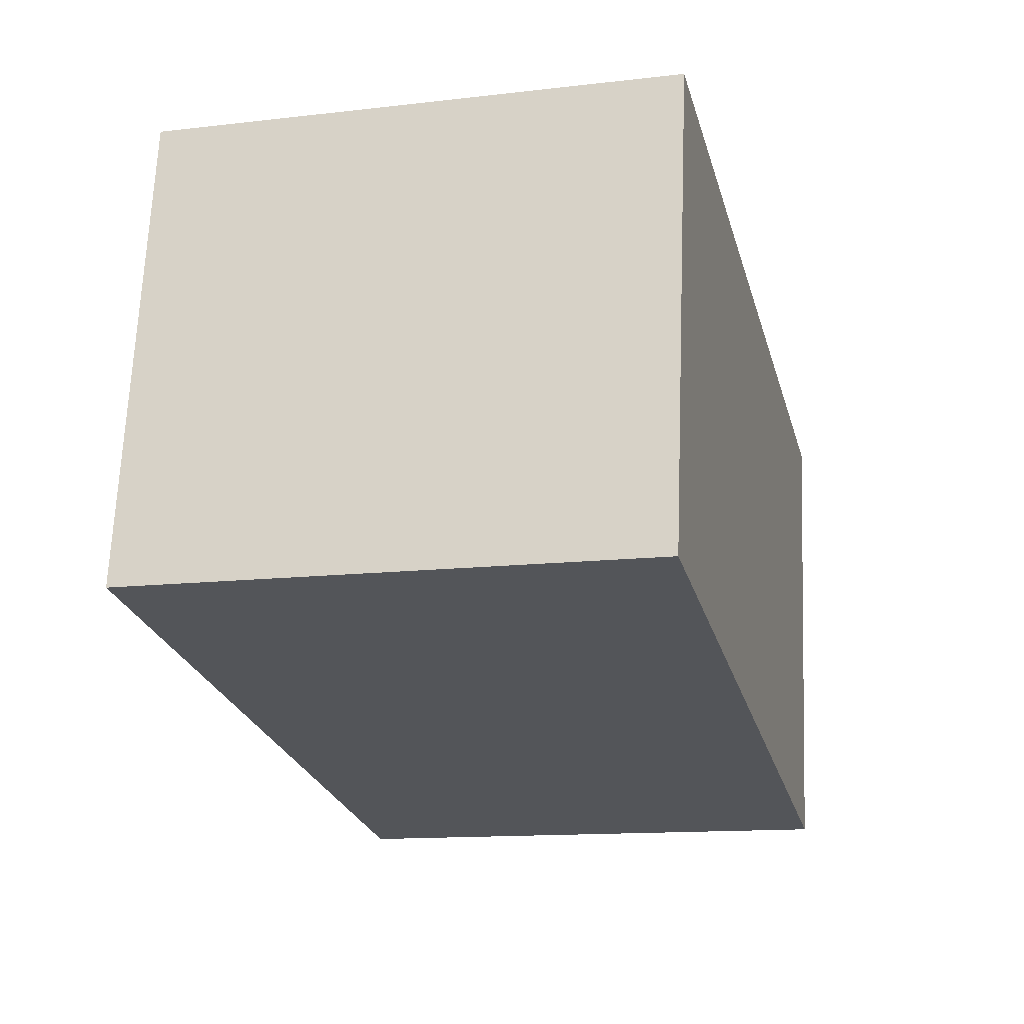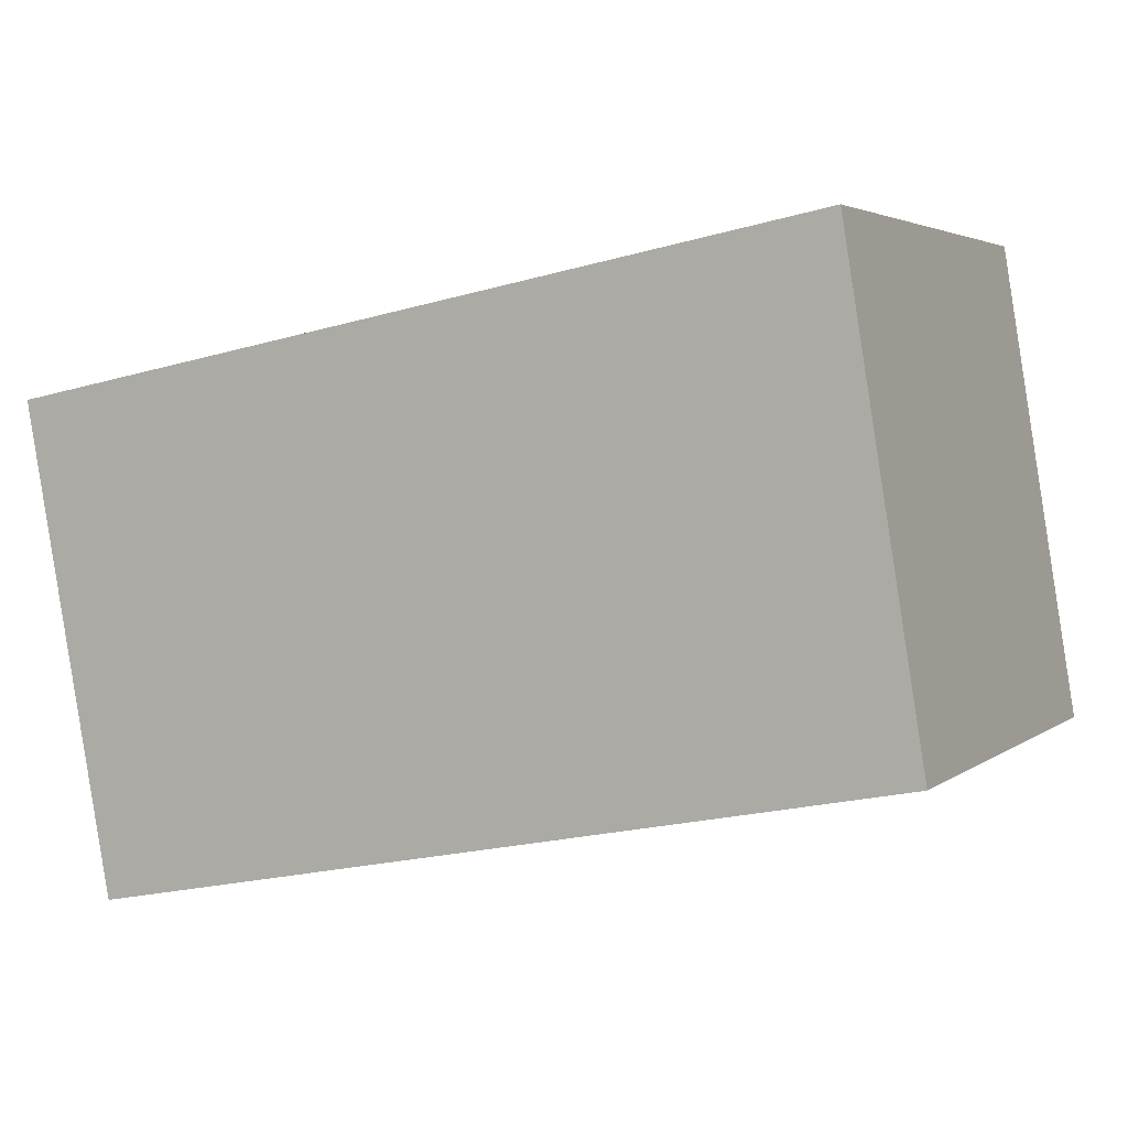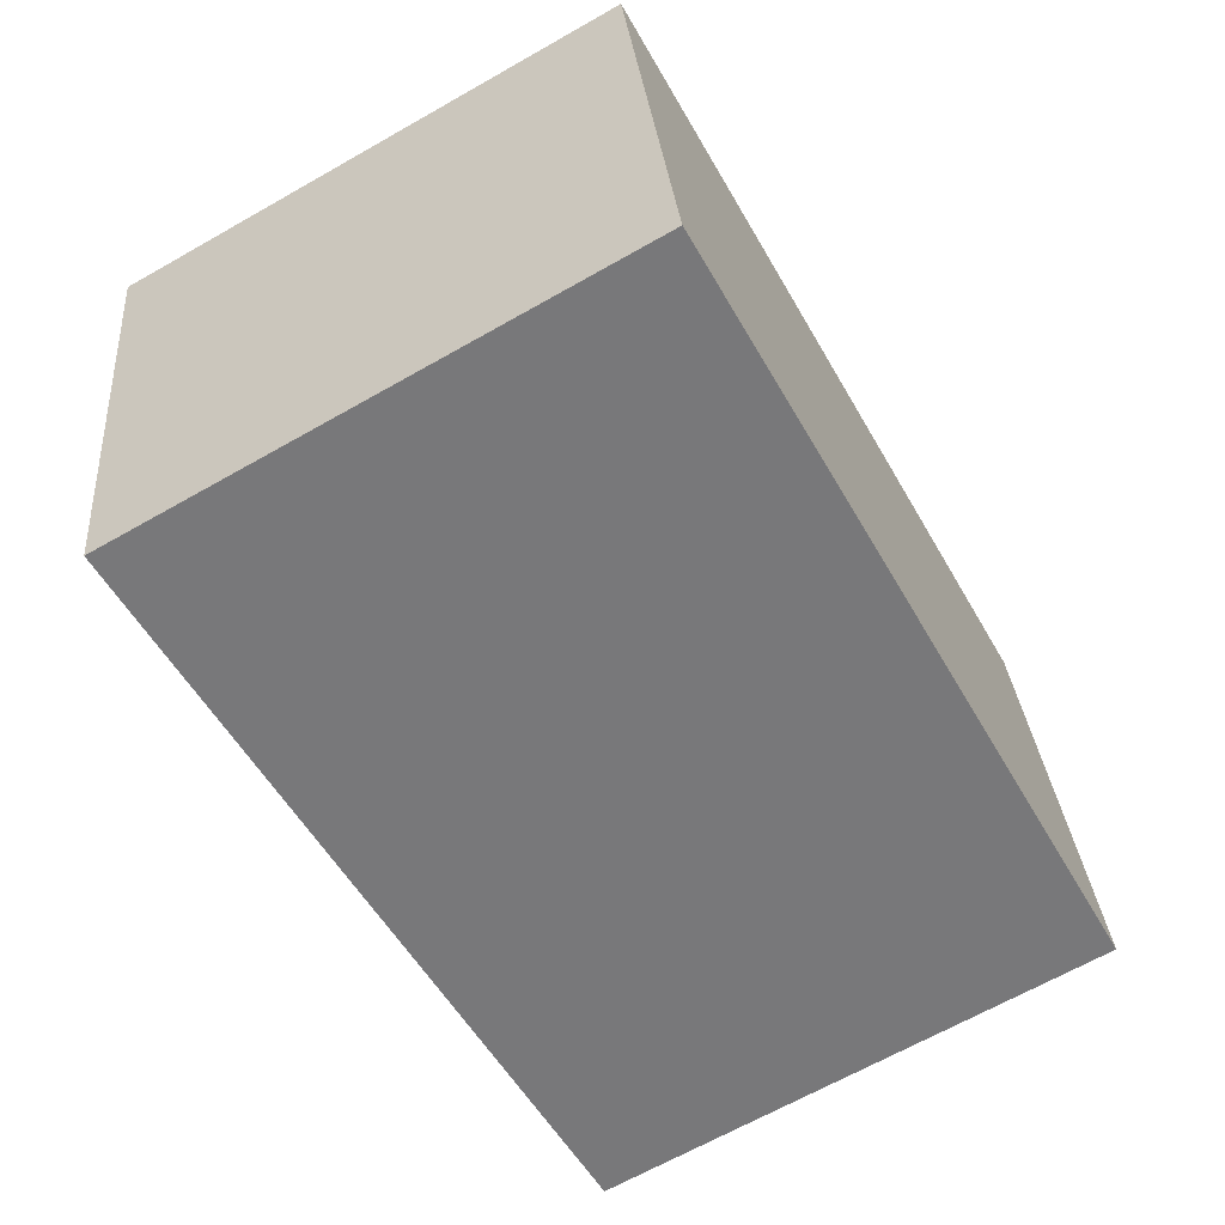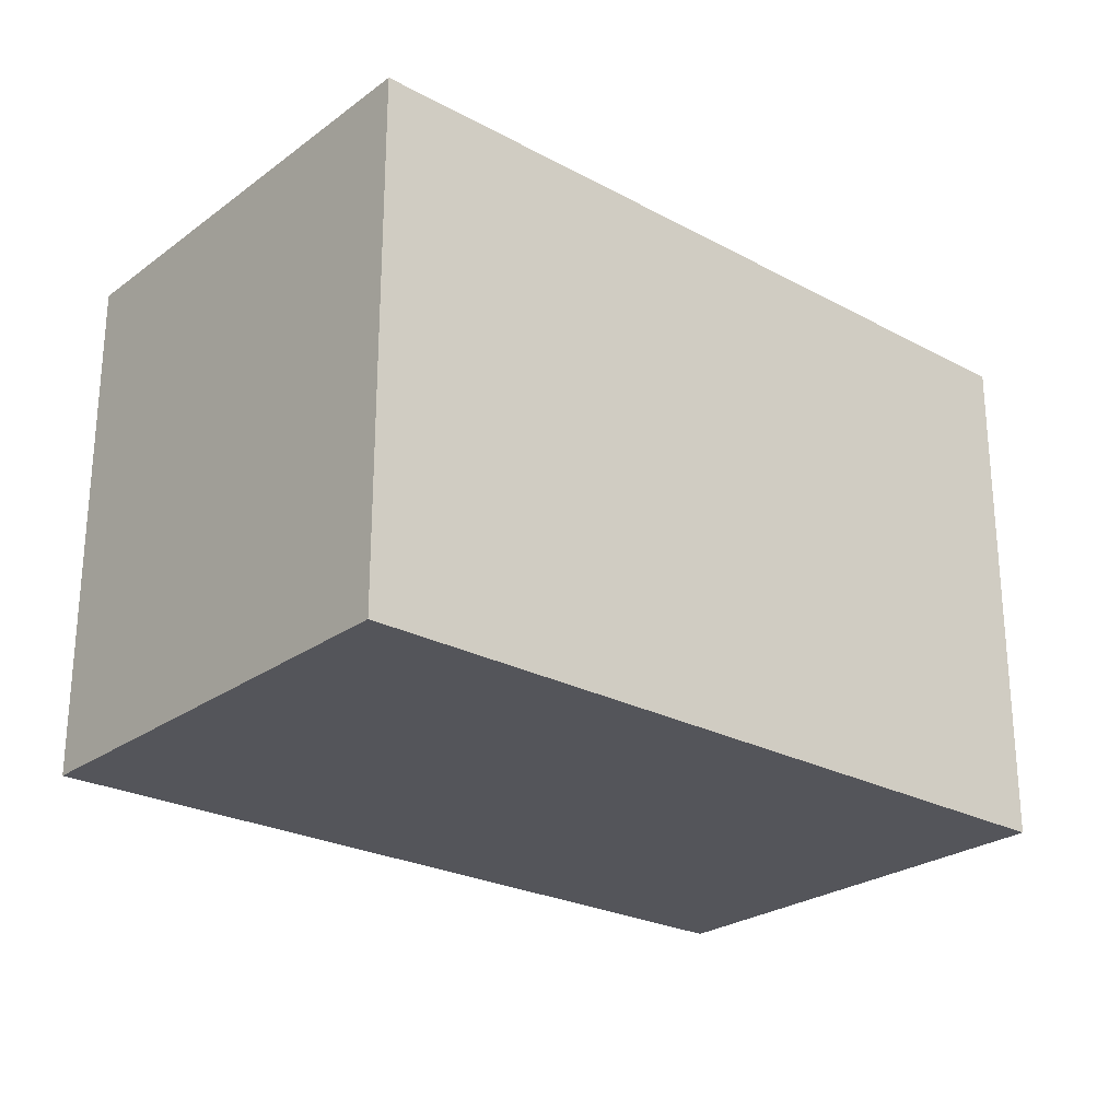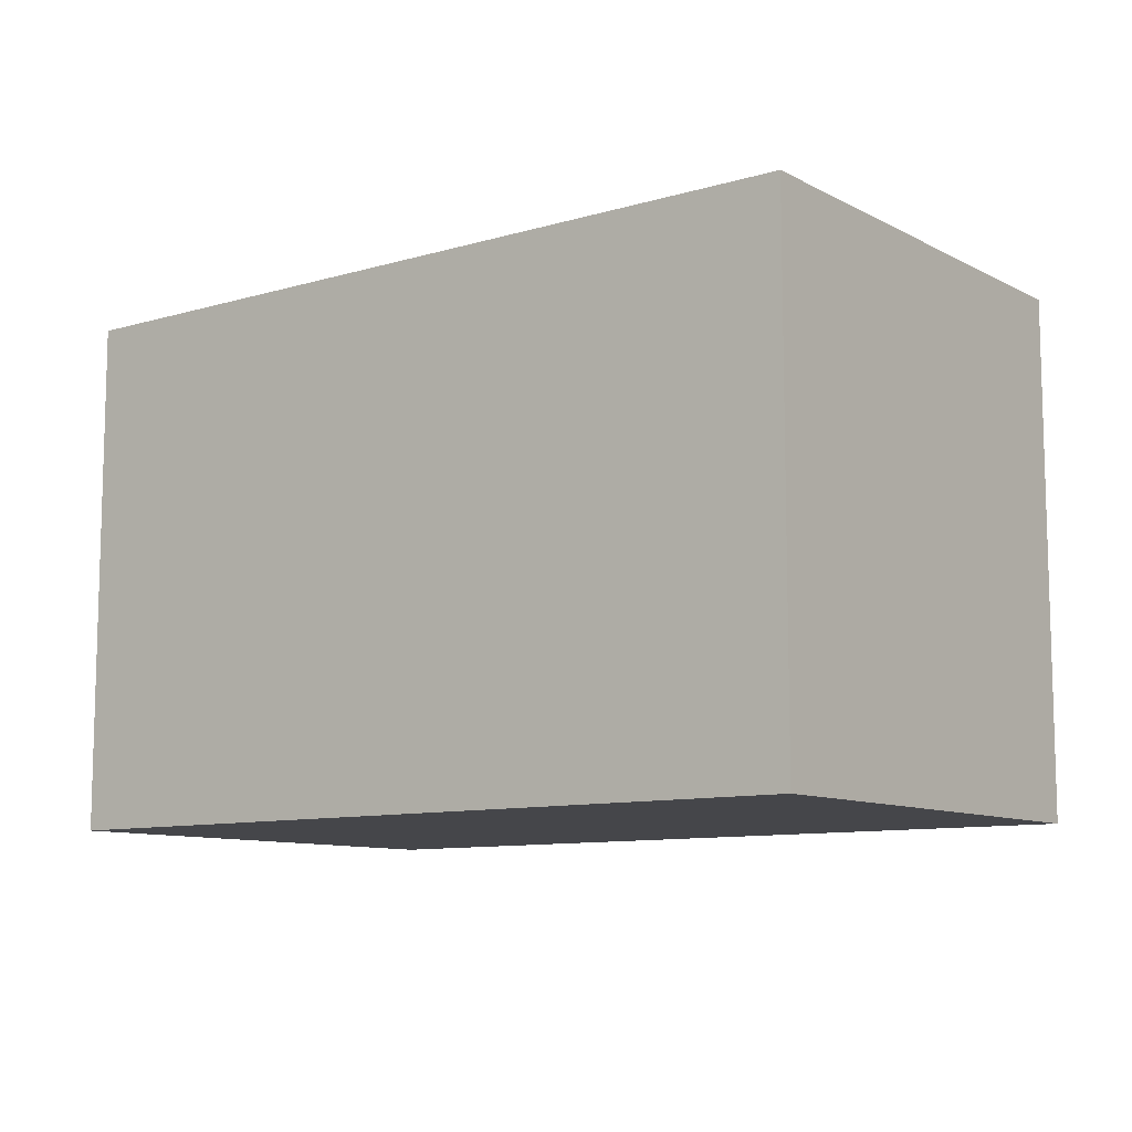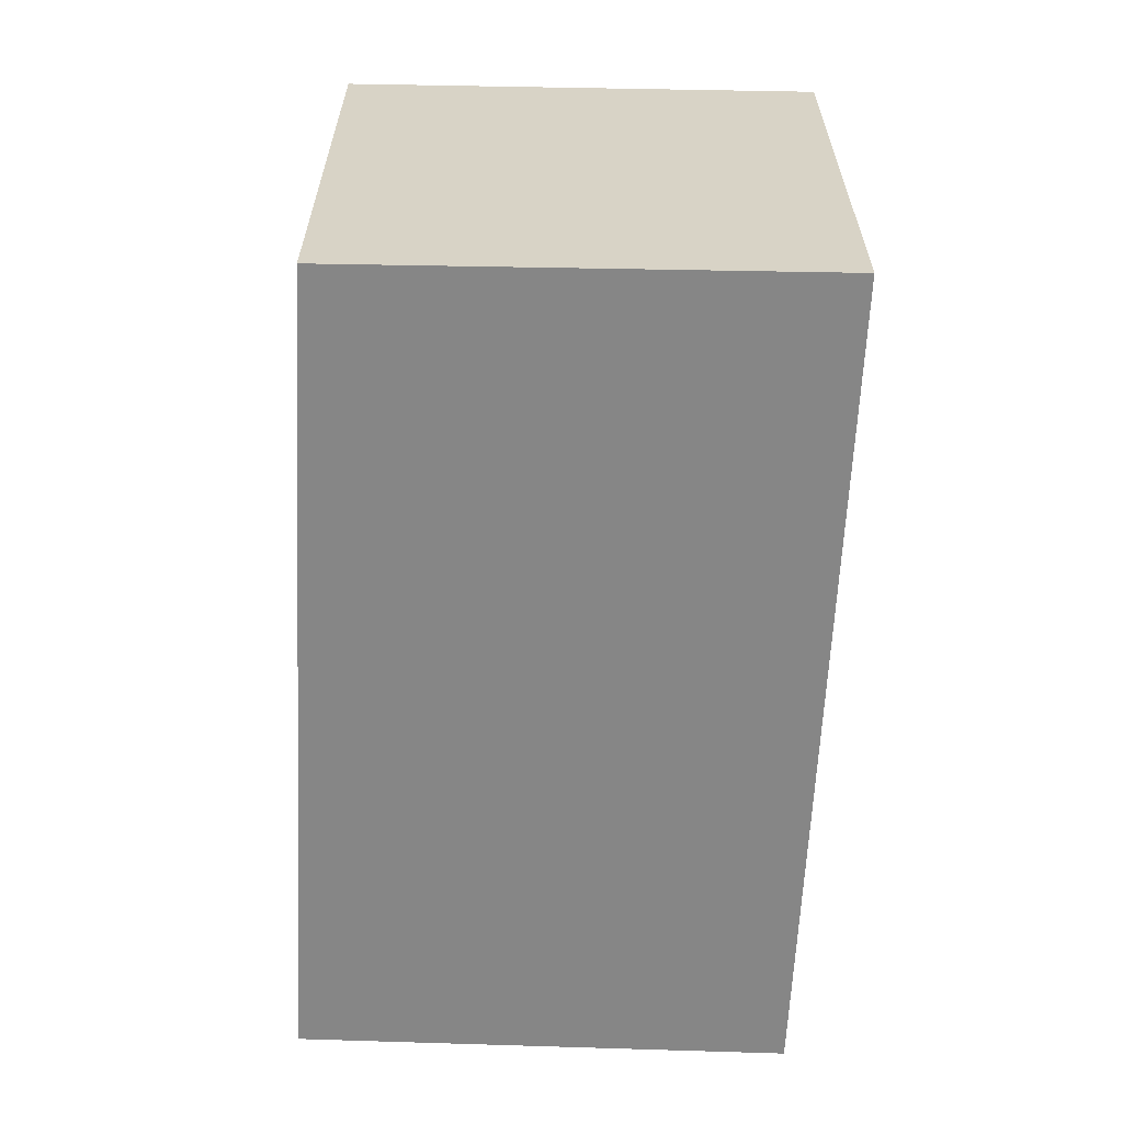
<metadata>
{"format":"obj","ext":"obj","renderer":"f3d","projection":"perspective","resolution":1024,"background":"white","views":[{"elev":-13.5,"azim":-75.3,"up":"+Z"},{"elev":3.5,"azim":-155.1,"up":"+Z"},{"elev":-66.9,"azim":119.6,"up":"+Z"},{"elev":-24.9,"azim":150.0,"up":"+Y"},{"elev":-9.9,"azim":47.8,"up":"+Y"},{"elev":-62.1,"azim":-81.8,"up":"+Y"}]}
</metadata>
<code>
v  0 2.936 1.798e-16
v  4.998 2.936 1.785
v  4.507 2.936 -0.889
v  0.431 2.936 2.658
v  4.507 5.444e-17 -0.889
v  0 0 0
v  0.431 -1.628e-16 2.658
v  4.998 -1.093e-16 1.785
g defaultobject
f 1 2 3
f 2 1 4
f 5 1 3
f 1 5 6
f 6 4 1
f 4 6 7
f 7 2 4
f 2 7 8
f 8 3 2
f 3 8 5
f 8 6 5
f 6 8 7

</code>
